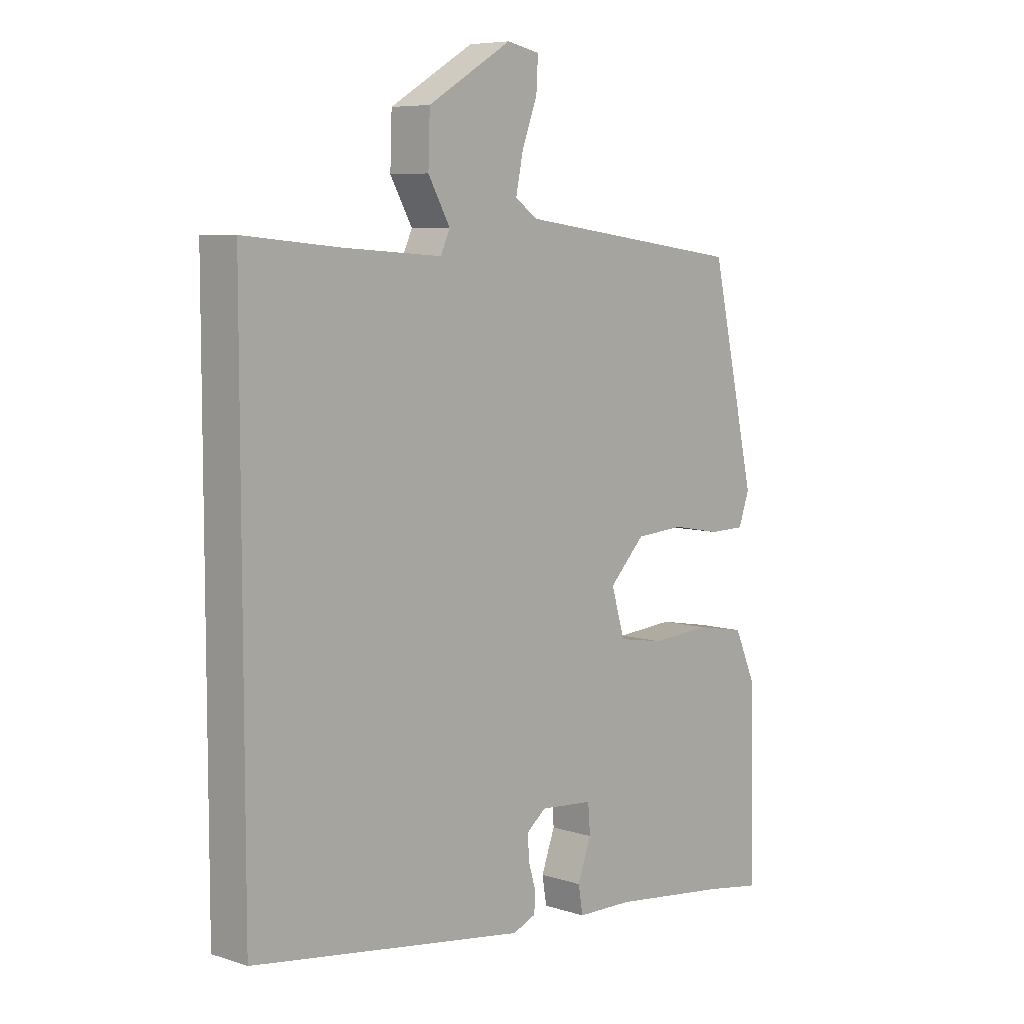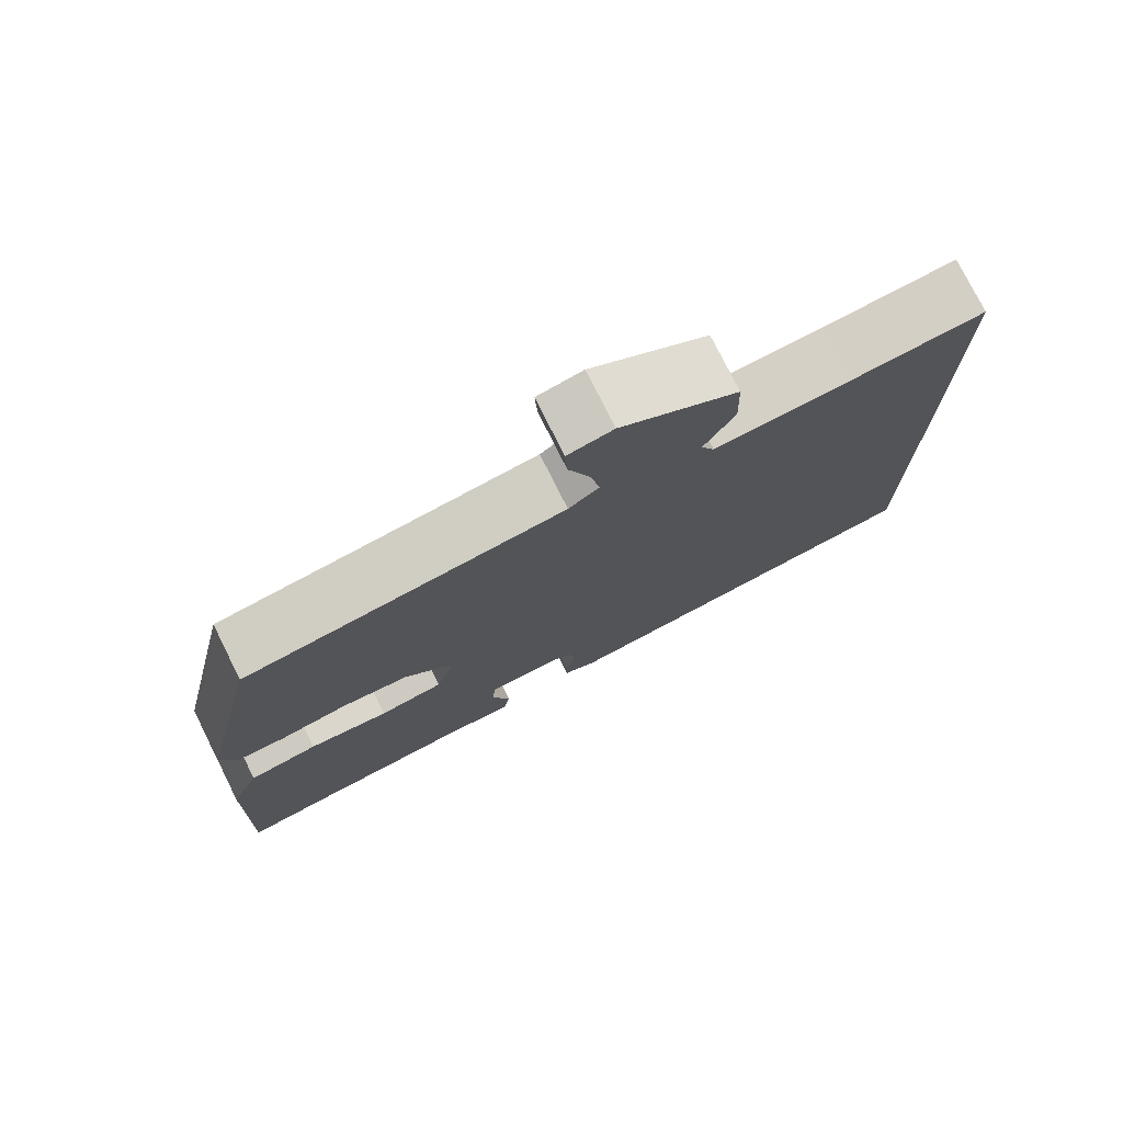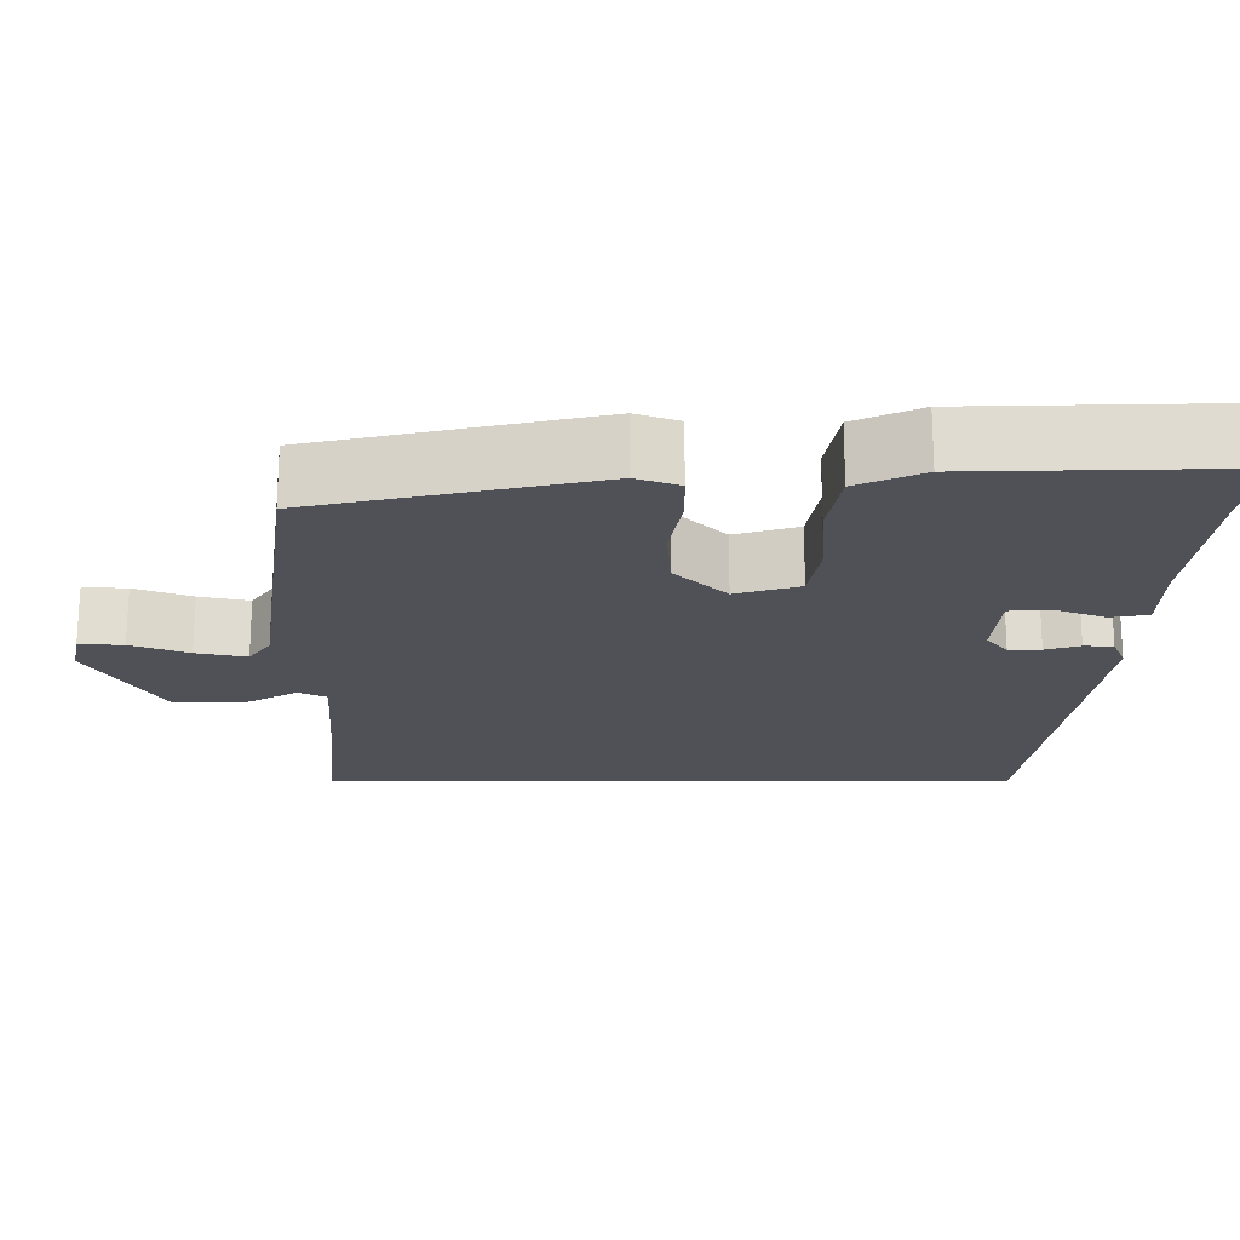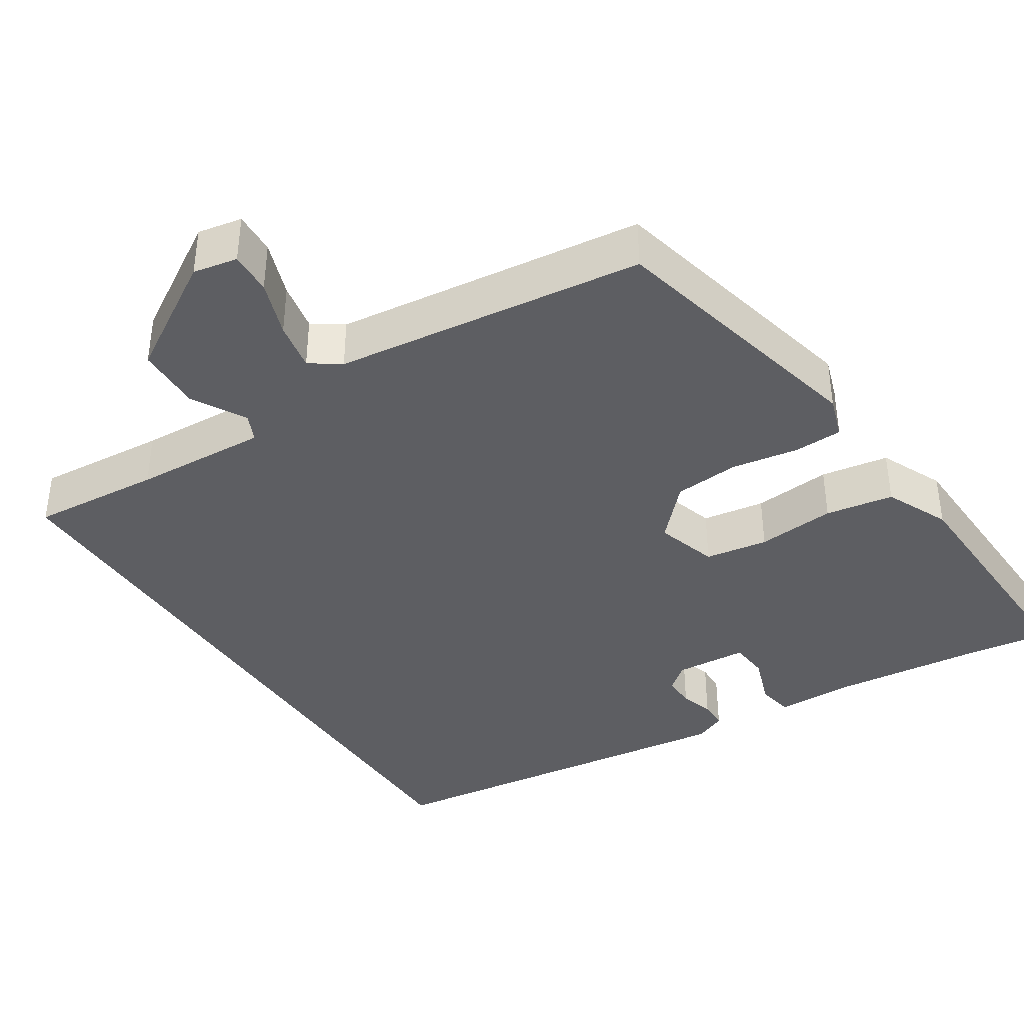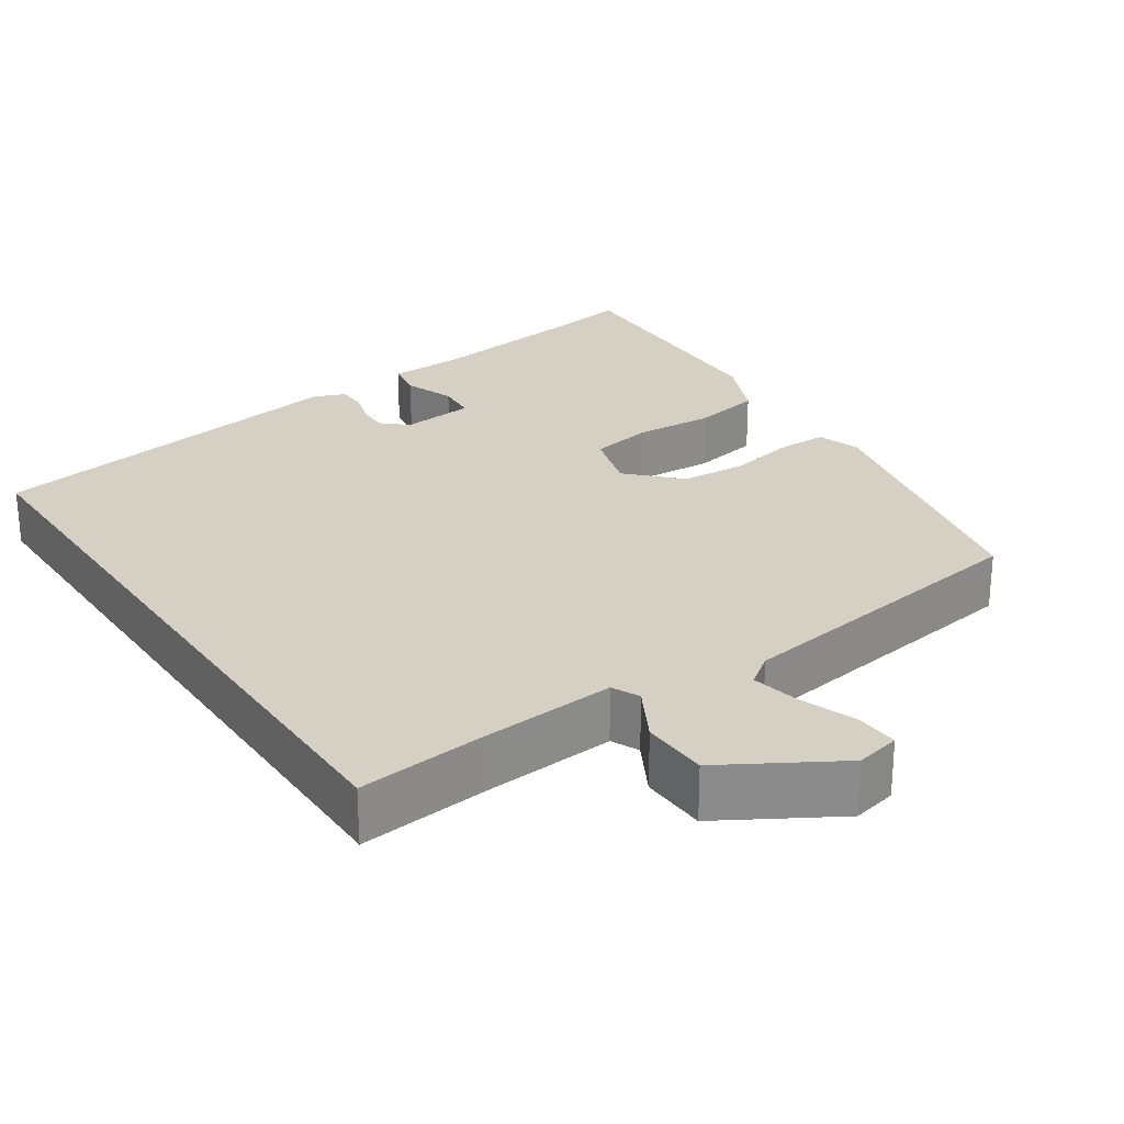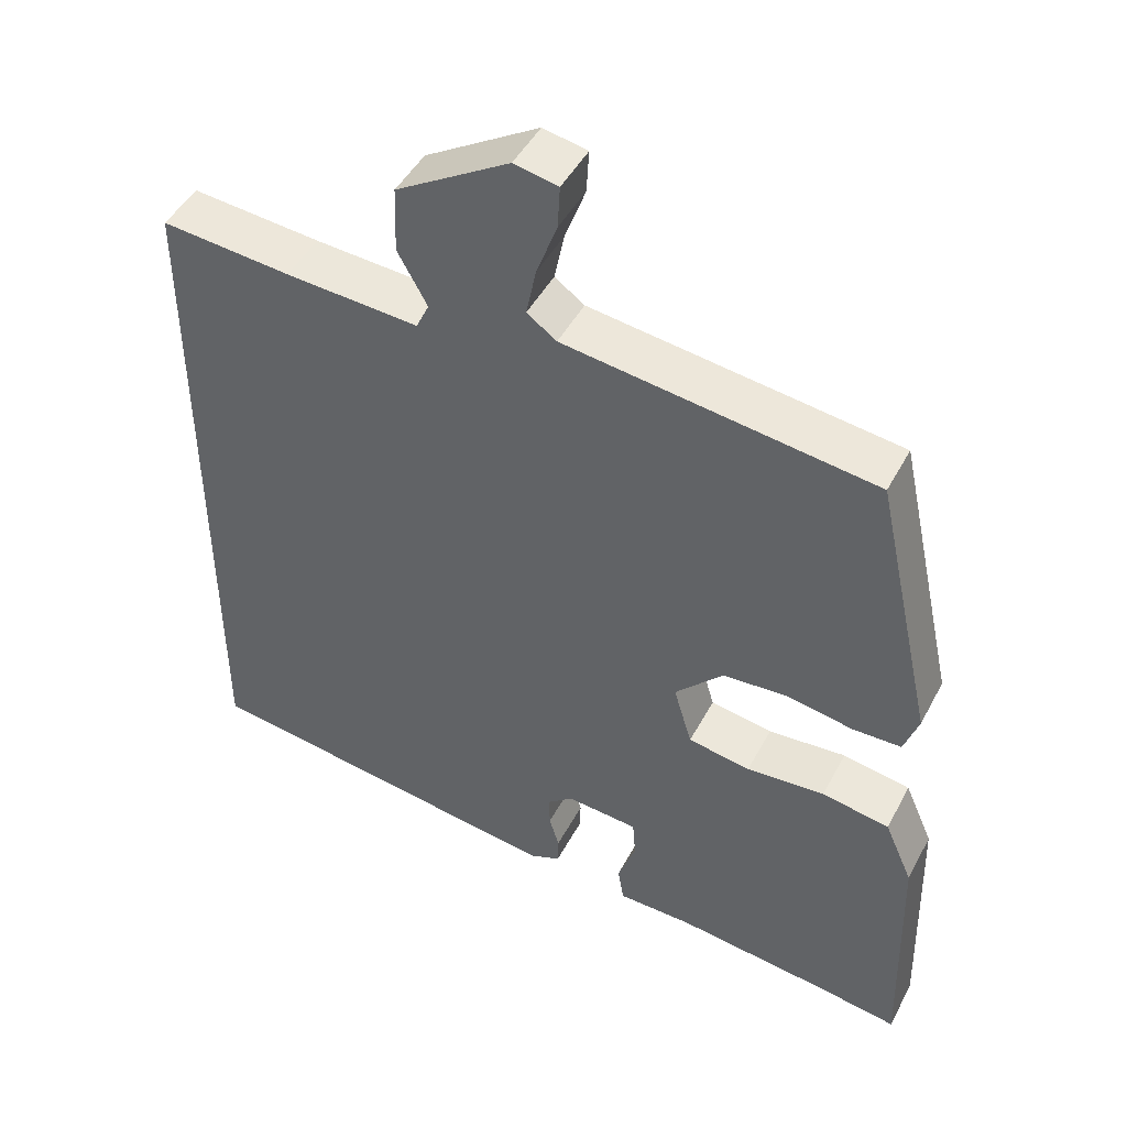
<metadata>
{"format":"obj","ext":"obj","renderer":"f3d","projection":"perspective","resolution":1024,"background":"white","views":[{"elev":7.0,"azim":-47.3,"up":"+Z"},{"elev":76.7,"azim":153.5,"up":"+Z"},{"elev":-20.4,"azim":89.9,"up":"+Y"},{"elev":-39.2,"azim":33.5,"up":"+Y"},{"elev":26.3,"azim":-34.2,"up":"+Y"},{"elev":46.5,"azim":26.8,"up":"+Z"}]}
</metadata>
<code>
v 0.539 0.07 -0.506
v 0.437 0.07 -0.49
v 0.23 0.07 -0.465
v 0.131 0.07 -0.463
v 0.123 0.07 -0.415
v 0.147 0.07 -0.349
v 0.143 0.07 -0.298
v 0.049 0.07 -0.29
v 0.015 0.07 -0.317
v 0.016 0.07 -0.358
v 0.029 0.07 -0.402
v 0.028 0.07 -0.439
v -0.013 0.07 -0.456
v -0.5 0.07 -0.386
v -0.5 0.07 0.511
v -0.33 0.07 0.495
v -0.155 0.07 0.483
v -0.138 0.07 0.519
v -0.177 0.07 0.589
v -0.174 0.07 0.676
v -0.025 0.07 0.765
v 0.033 0.07 0.753
v 0.03 0.07 0.697
v 0.003 0.07 0.624
v -0.01 0.07 0.56
v 0.029 0.07 0.532
v 0.435 0.07 0.477
v 0.514 0.07 0.121
v 0.495 0.07 0.066
v 0.431 0.07 0.065
v 0.344 0.07 0.081
v 0.258 0.07 0.075
v 0.195 0.07 0.01
v 0.219 0.07 -0.071
v 0.301 0.07 -0.085
v 0.404 0.07 -0.077
v 0.493 0.07 -0.093
v 0.53 0.07 -0.177
v 0.539 0 -0.506
v 0.437 0 -0.49
v 0.23 0 -0.465
v 0.131 0 -0.463
v 0.123 0 -0.415
v 0.147 0 -0.349
v 0.143 0 -0.298
v 0.049 0 -0.29
v 0.015 0 -0.317
v 0.016 0 -0.358
v 0.029 0 -0.402
v 0.028 0 -0.439
v -0.013 0 -0.456
v -0.5 0 -0.386
v -0.5 0 0.511
v -0.33 0 0.495
v -0.155 0 0.483
v -0.138 0 0.519
v -0.177 0 0.589
v -0.174 0 0.676
v -0.025 0 0.765
v 0.033 0 0.753
v 0.03 0 0.697
v 0.003 0 0.624
v -0.01 0 0.56
v 0.029 0 0.532
v 0.435 0 0.477
v 0.514 0 0.121
v 0.495 0 0.066
v 0.431 0 0.065
v 0.344 0 0.081
v 0.258 0 0.075
v 0.195 0 0.01
v 0.219 0 -0.071
v 0.301 0 -0.085
v 0.404 0 -0.077
v 0.493 0 -0.093
v 0.53 0 -0.177
f 35 36 37 38
f 34 35 38 1
f 28 29 30 31
f 26 27 28 31
f 25 26 31 32
f 21 22 23 24
f 21 24 25
f 18 19 20 21
f 18 21 25
f 17 18 25 32
f 13 14 15 16
f 10 11 12 13
f 9 10 13 16
f 8 9 16 17
f 3 4 5 6
f 2 3 6 7
f 34 1 2 7
f 33 34 7 8
f 17 32 33
f 8 17 33
f 76 75 74 73
f 39 76 73 72
f 69 68 67 66
f 69 66 65 64
f 70 69 64 63
f 62 61 60 59
f 63 62 59
f 59 58 57 56
f 63 59 56
f 70 63 56 55
f 54 53 52 51
f 51 50 49 48
f 54 51 48 47
f 55 54 47 46
f 44 43 42 41
f 45 44 41 40
f 45 40 39 72
f 46 45 72 71
f 71 70 55
f 71 55 46
f 1 39 40 2
f 2 40 41 3
f 3 41 42 4
f 4 42 43 5
f 5 43 44 6
f 6 44 45 7
f 7 45 46 8
f 8 46 47 9
f 9 47 48 10
f 10 48 49 11
f 11 49 50 12
f 12 50 51 13
f 13 51 52 14
f 14 52 53 15
f 15 53 54 16
f 16 54 55 17
f 17 55 56 18
f 18 56 57 19
f 19 57 58 20
f 20 58 59 21
f 21 59 60 22
f 22 60 61 23
f 23 61 62 24
f 24 62 63 25
f 25 63 64 26
f 26 64 65 27
f 27 65 66 28
f 28 66 67 29
f 29 67 68 30
f 30 68 69 31
f 31 69 70 32
f 32 70 71 33
f 33 71 72 34
f 34 72 73 35
f 35 73 74 36
f 36 74 75 37
f 37 75 76 38
f 38 76 39 1

</code>
